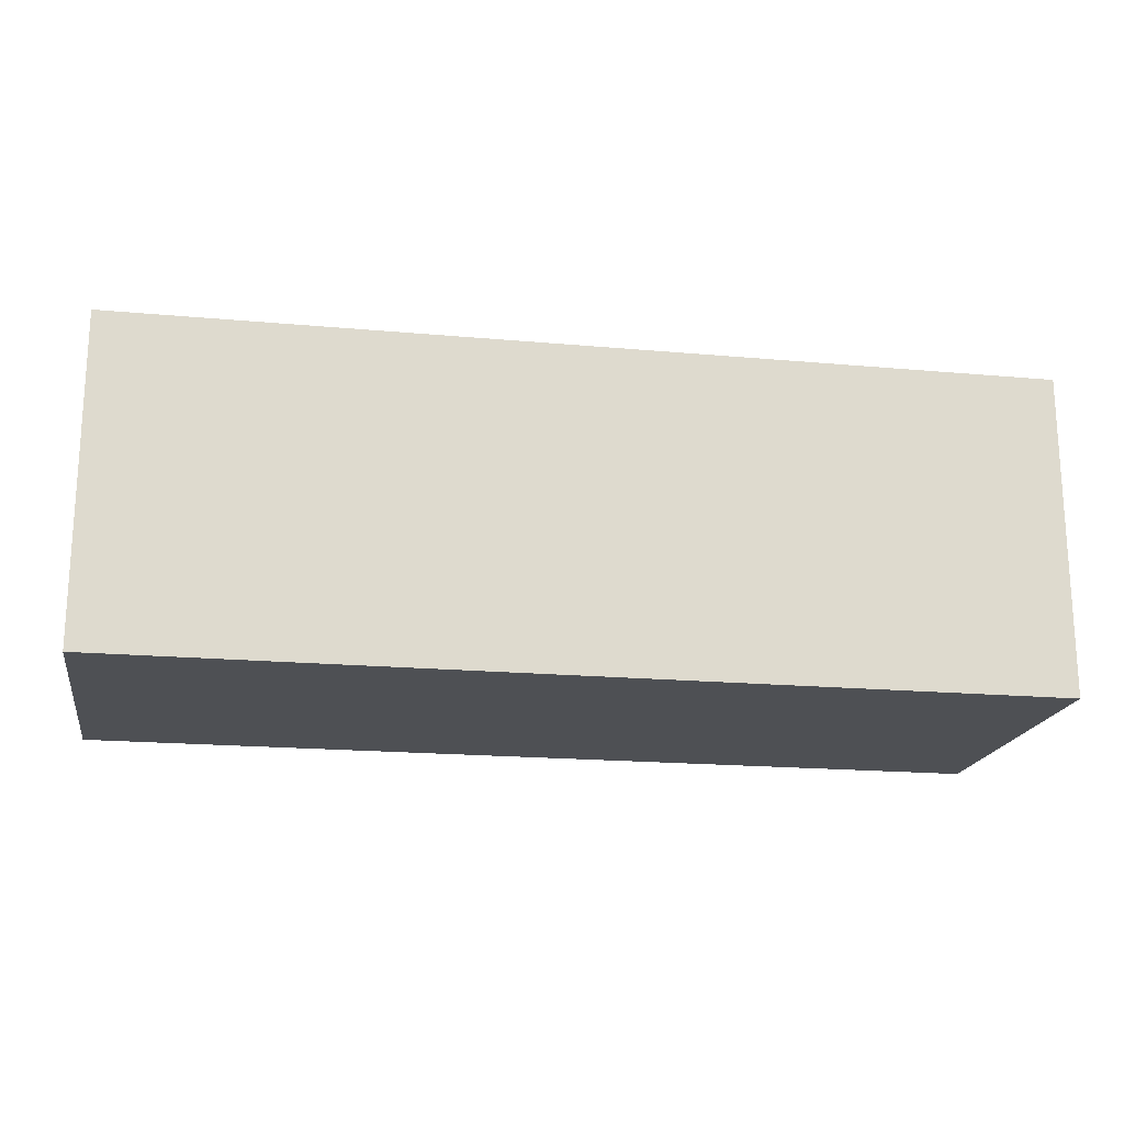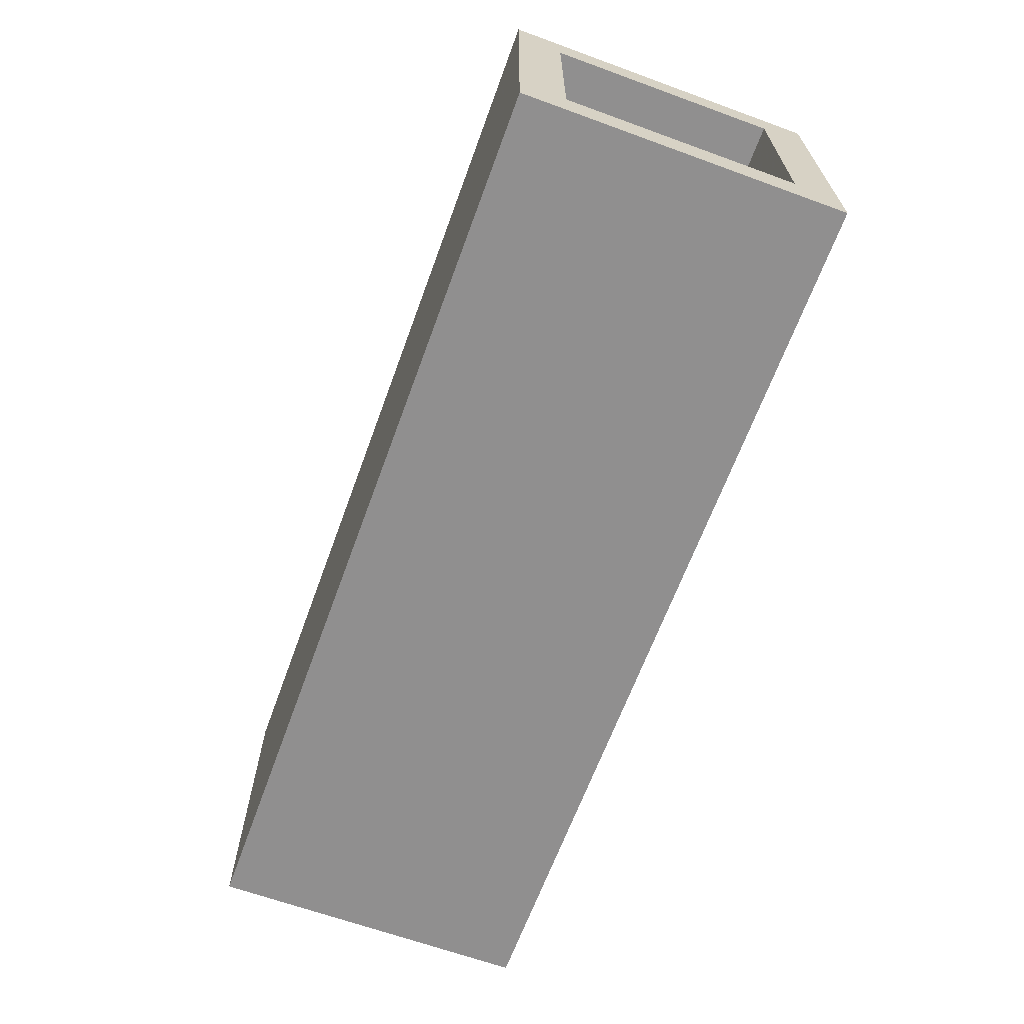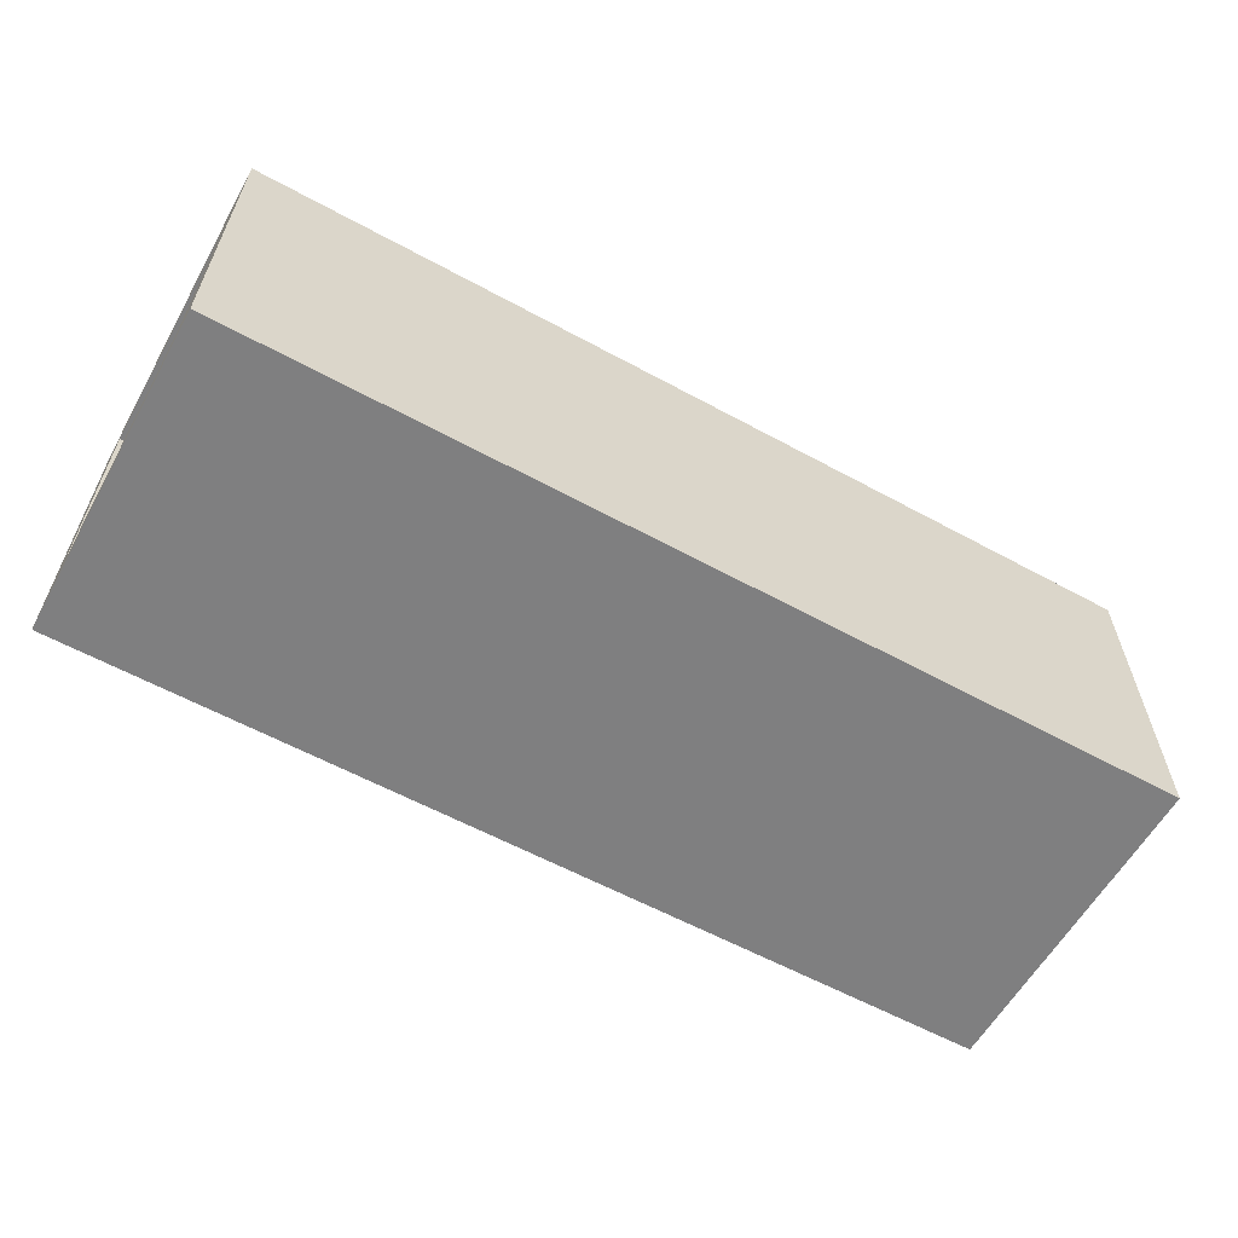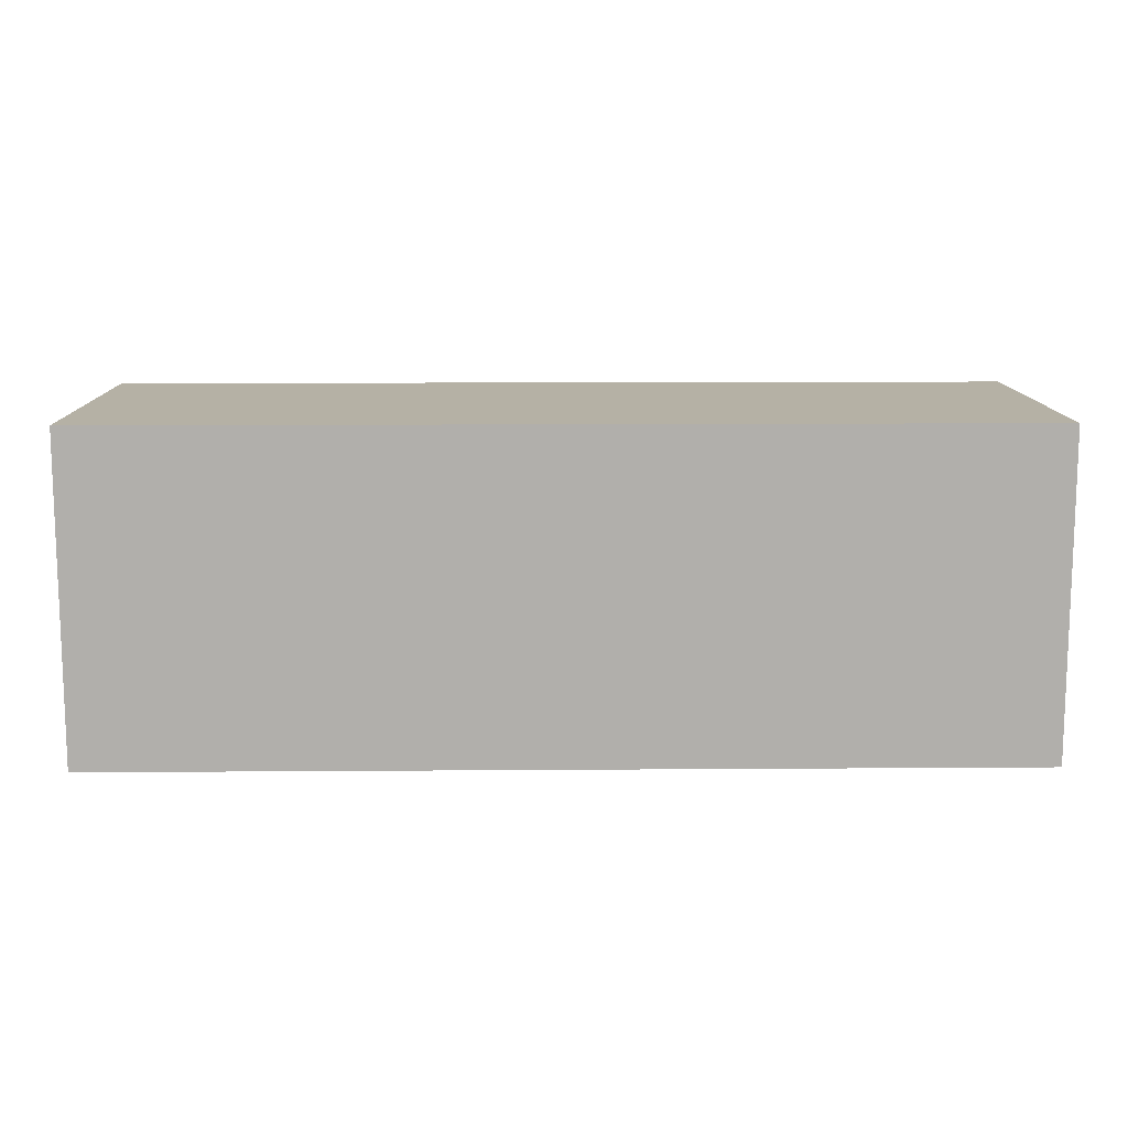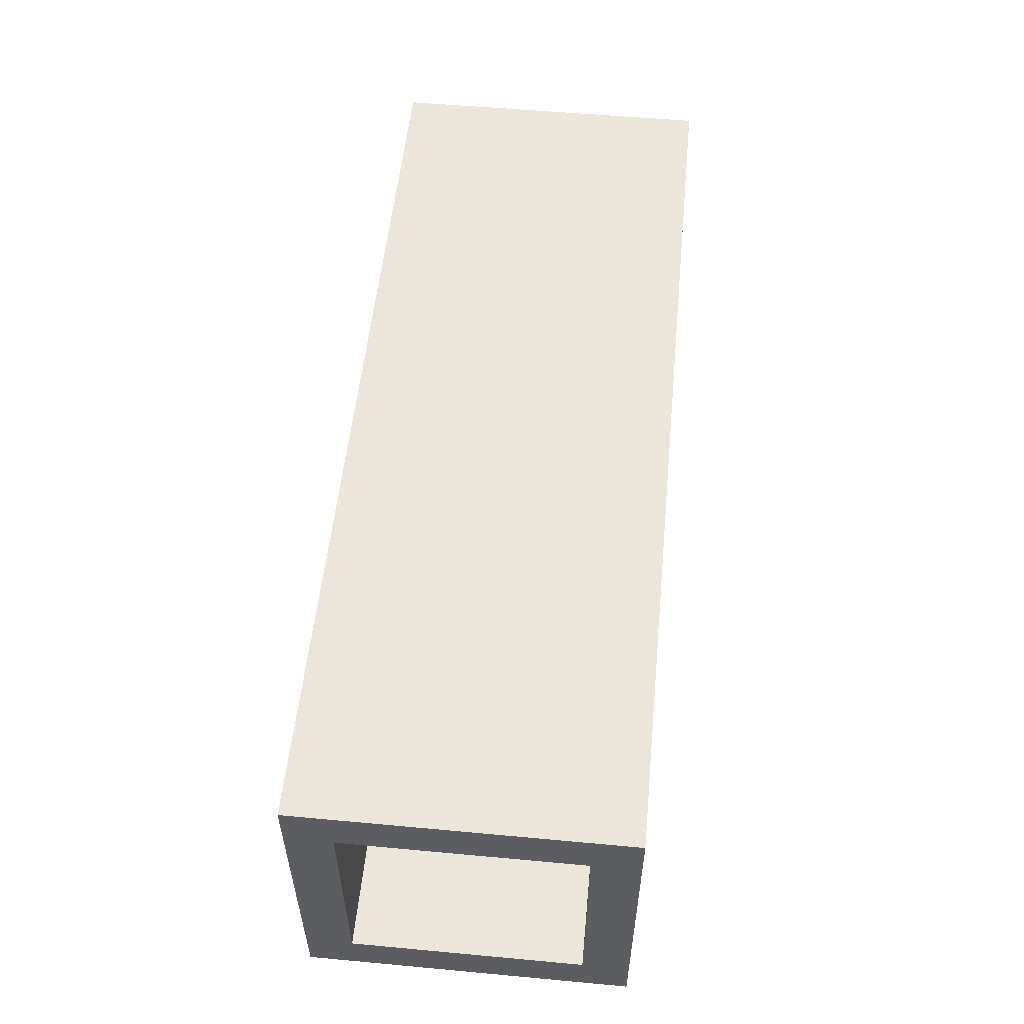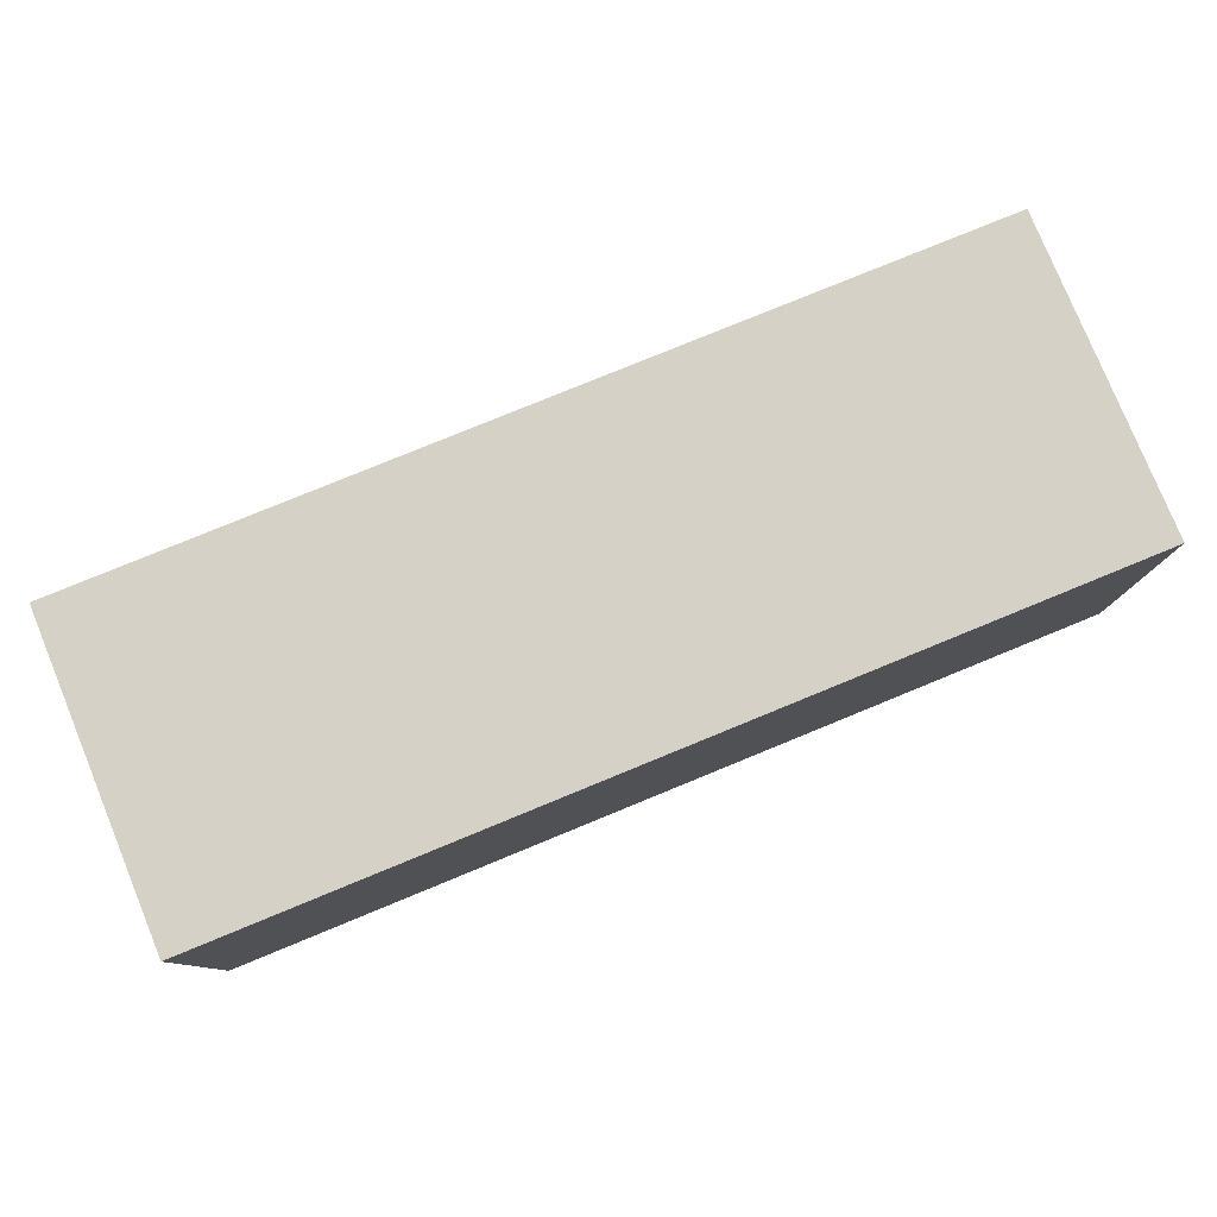
<metadata>
{"format":"obj","ext":"obj","renderer":"f3d","projection":"perspective","resolution":1024,"background":"white","views":[{"elev":-18.7,"azim":170.2,"up":"+Z"},{"elev":-65.4,"azim":69.9,"up":"+Z"},{"elev":-59.7,"azim":150.8,"up":"+Z"},{"elev":11.8,"azim":-1.0,"up":"+Z"},{"elev":54.3,"azim":-84.4,"up":"+Y"},{"elev":79.2,"azim":-22.3,"up":"+Y"}]}
</metadata>
<code>
o obj_0
v 210 		-250 		12
v 210 		-250 		2
v 170 		-250 		2
v 170 		-250 		12
v 170 		-240 		12
v 170 		-240 		2
v 210 		-240 		2
v 210 		-240 		12
v 170 		-238 		0
v 170 		-252 		0
v 170 		-252 		14
v 170 		-238 		14
v 210 		-238 		0
v 210 		-252 		0
v 210 		-238 		14
v 210 		-252 		14
g group_0_15277357
f 1 2 3
f 1 3 4
f 5 6 7
f 5 7 8
f 14 2 1
f 8 7 13
f 9 10 3
f 9 3 6
f 11 12 5
f 11 5 4
f 11 4 10
f 4 3 10
f 12 9 6
f 12 6 5
f 13 14 10
f 13 10 9
f 13 7 14
f 7 2 14
f 14 1 16
f 15 16 1
f 15 1 8
f 15 8 13
f 12 11 16
f 12 16 15
f 8 1 4
f 8 4 5
f 13 9 12
f 2 7 6
f 2 6 3
f 10 14 11
f 16 11 14
f 13 12 15

</code>
